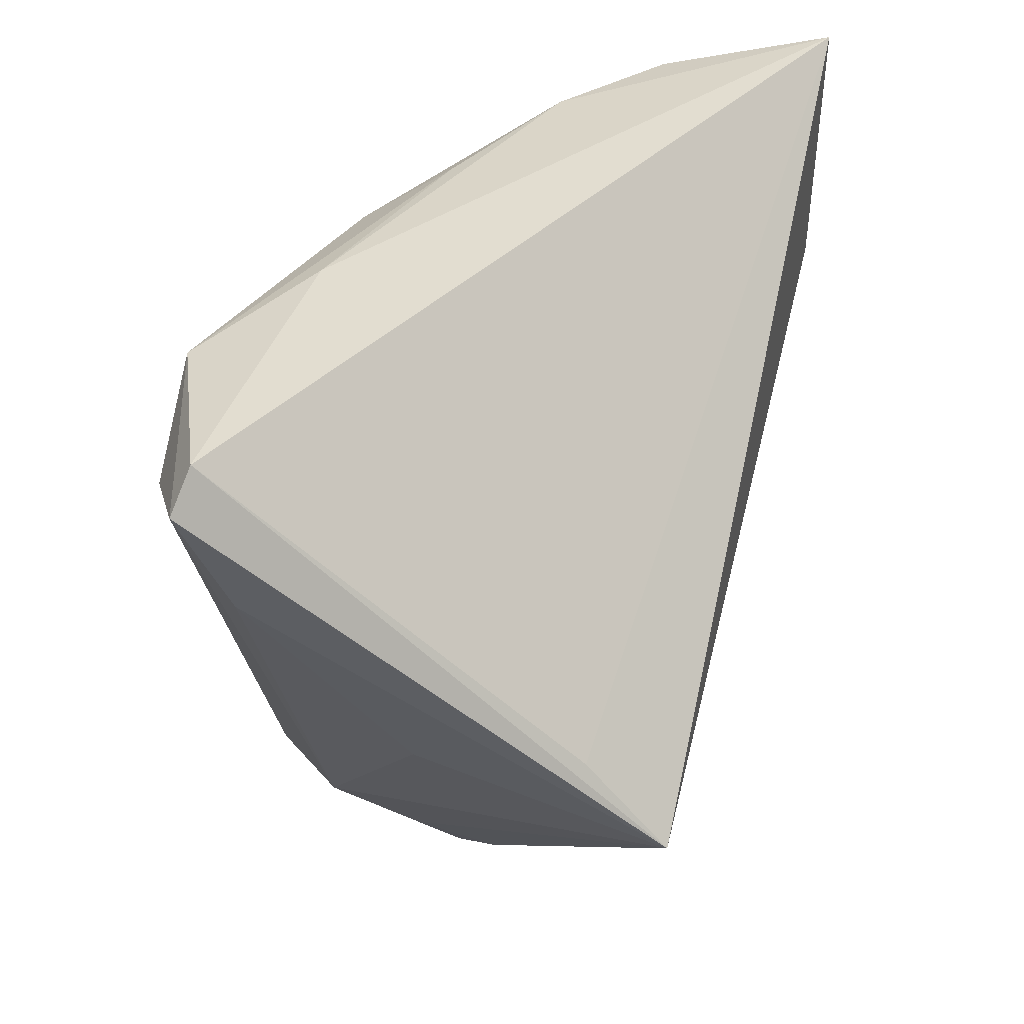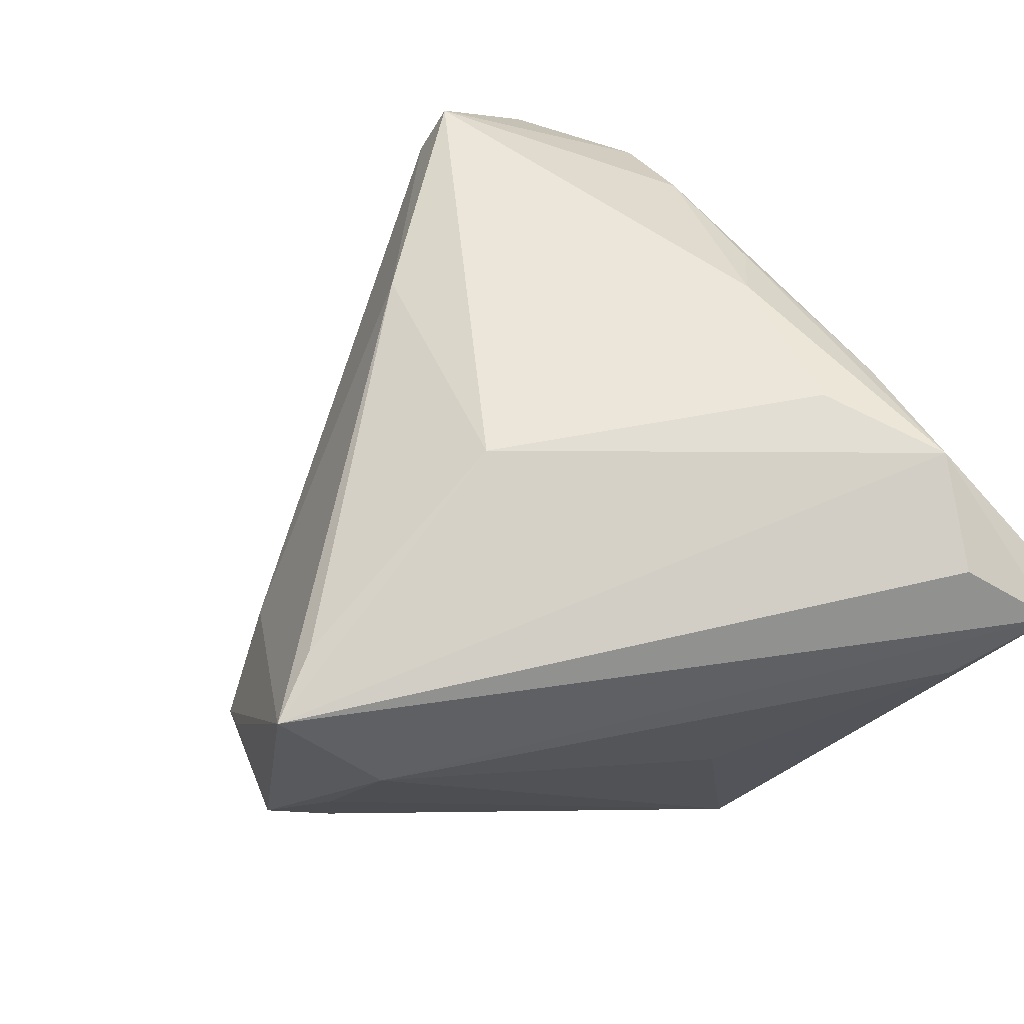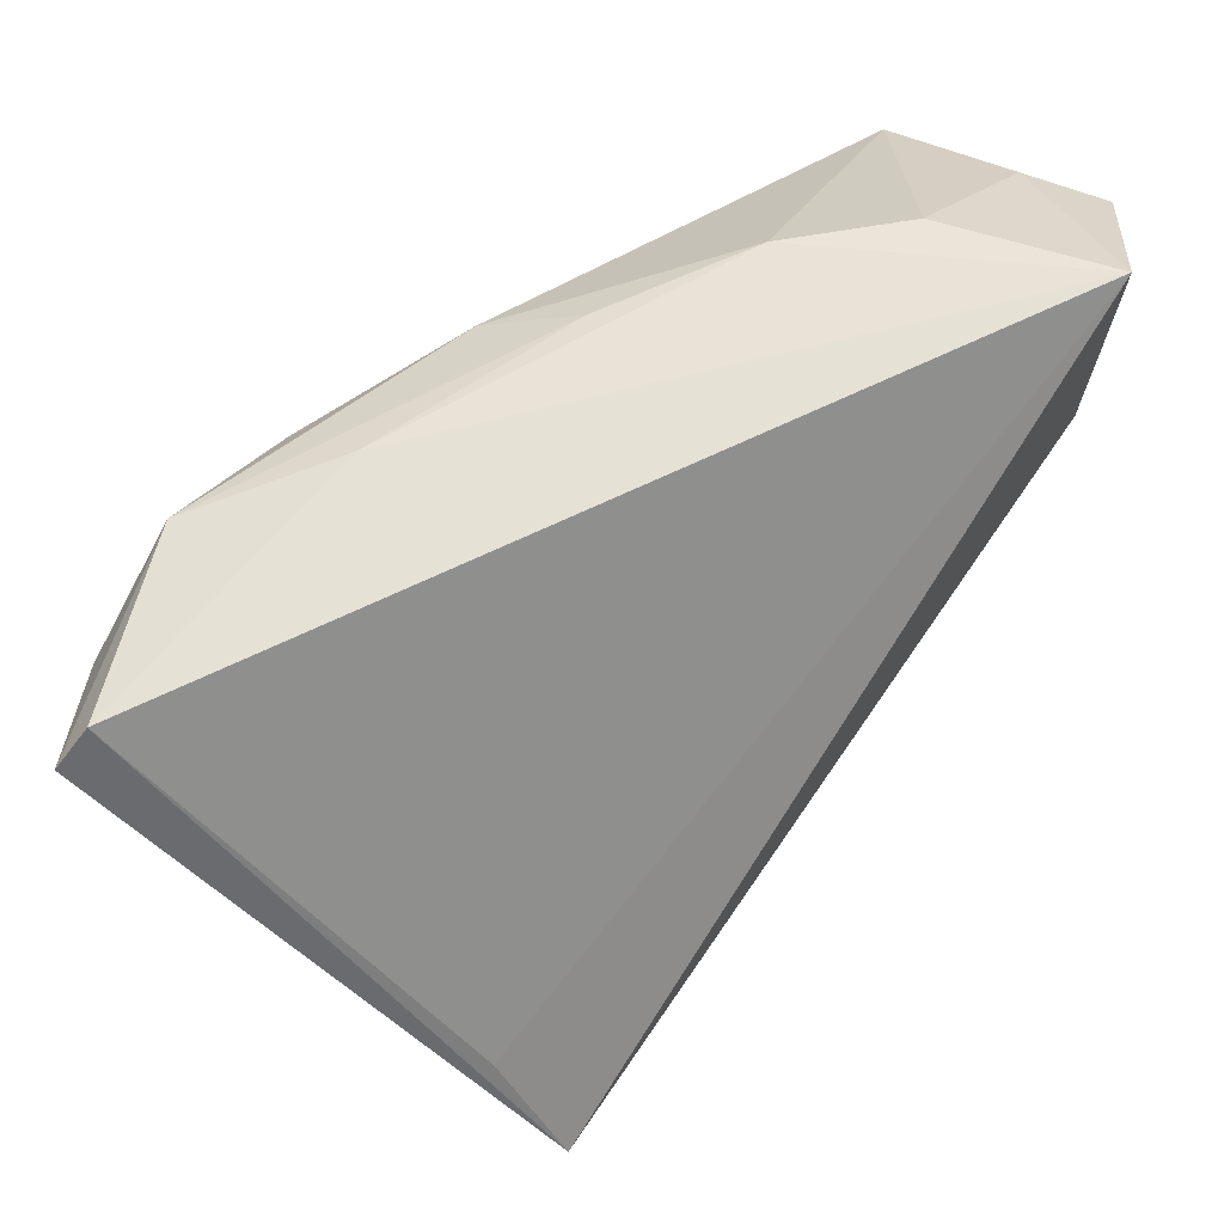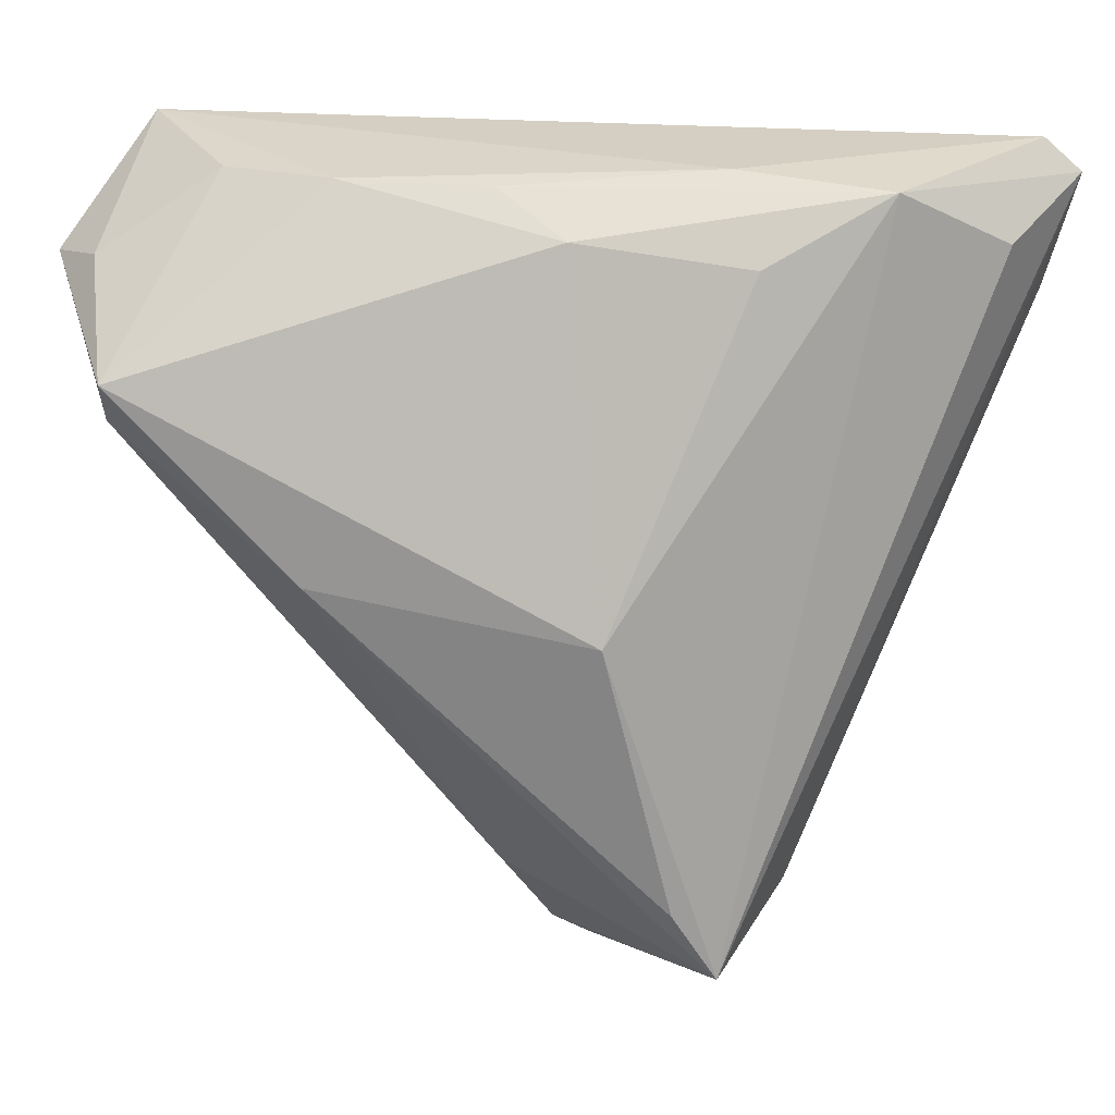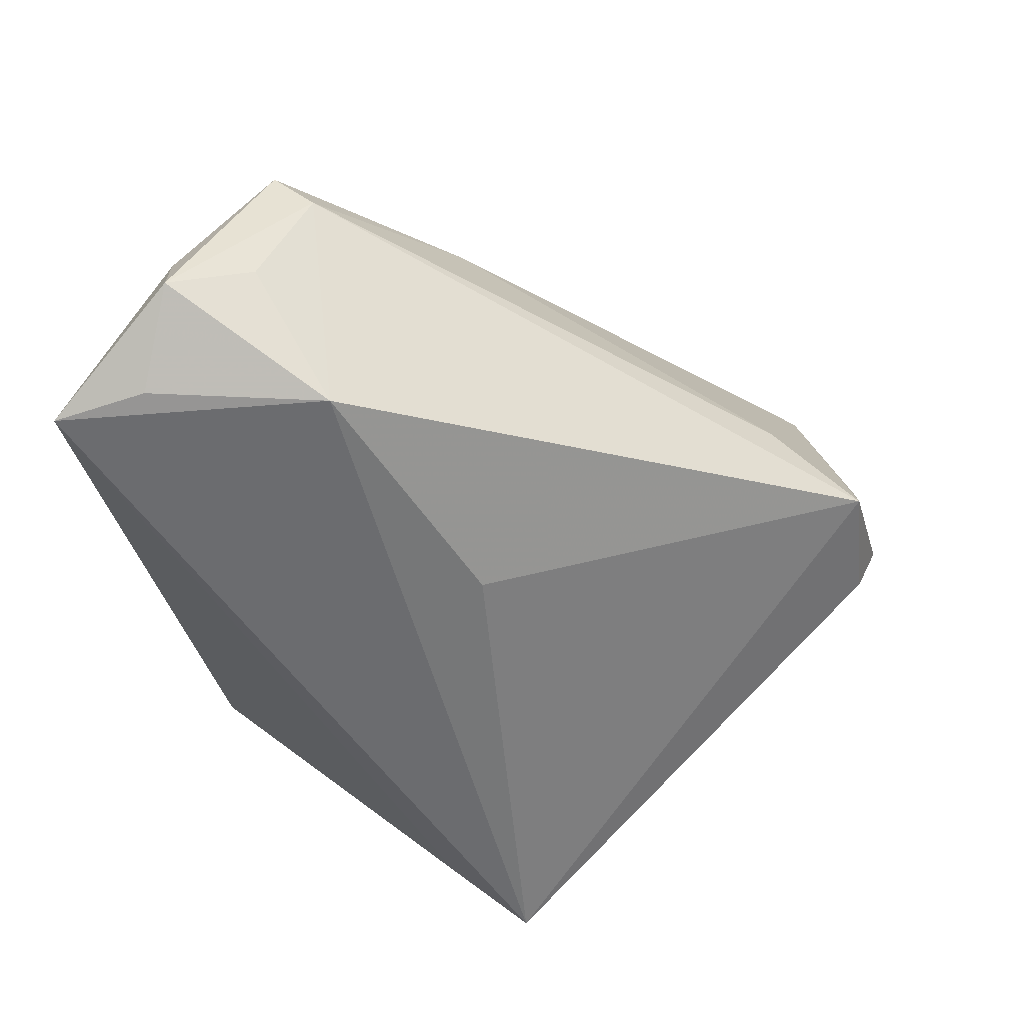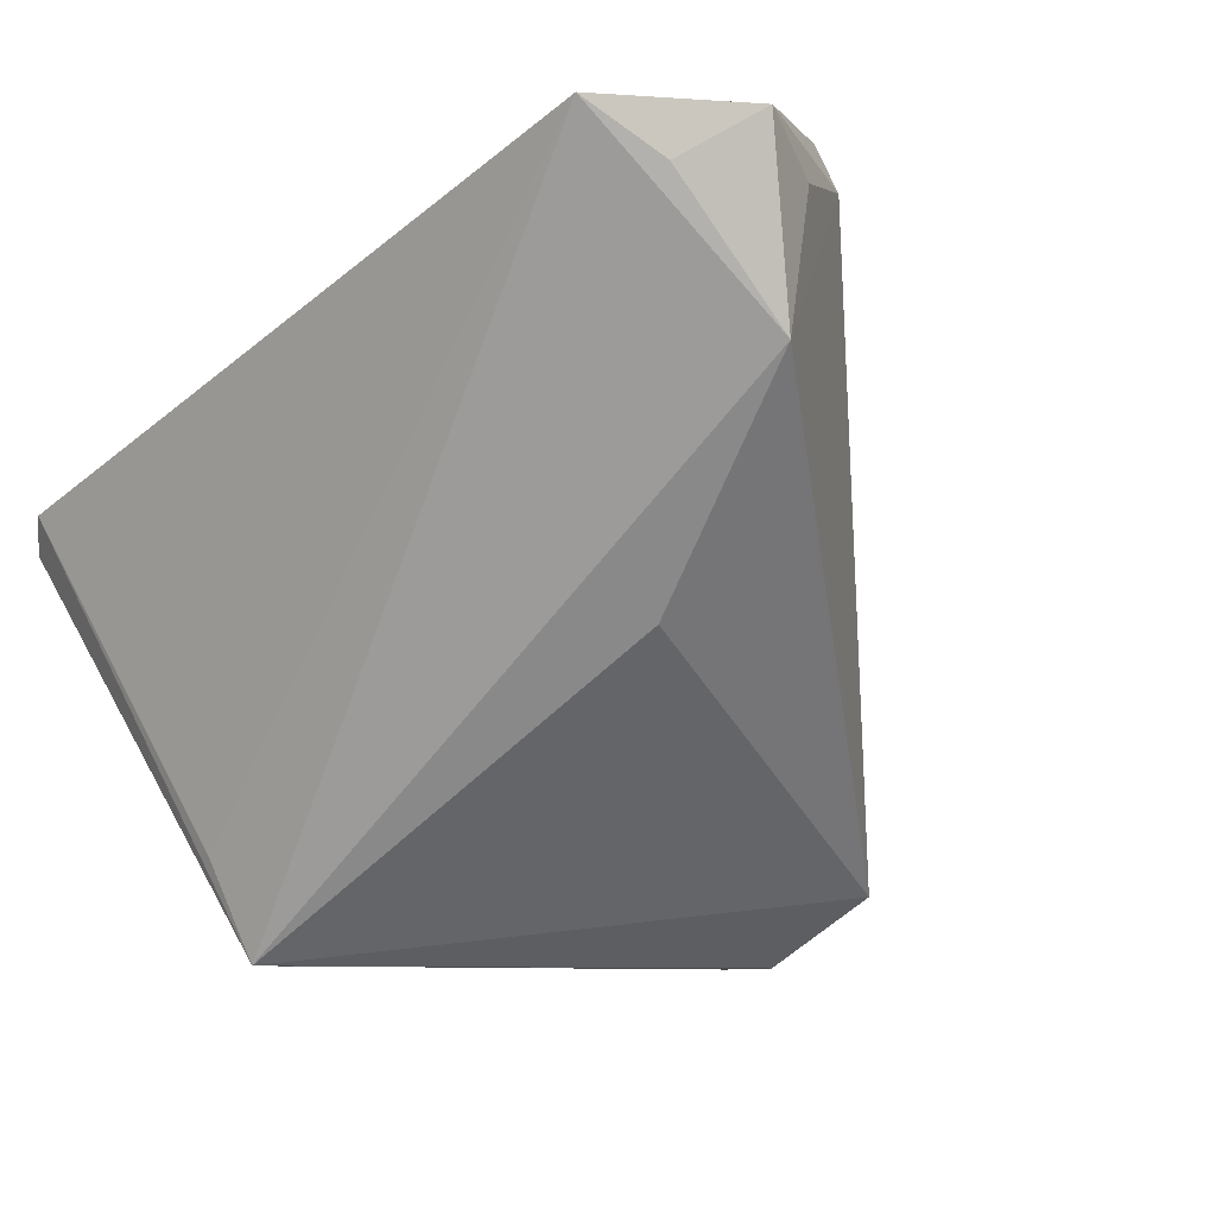
<metadata>
{"format":"obj","ext":"obj","renderer":"f3d","projection":"perspective","resolution":1024,"background":"white","views":[{"elev":45.3,"azim":103.9,"up":"+Y"},{"elev":79.4,"azim":55.4,"up":"+Z"},{"elev":70.8,"azim":125.4,"up":"+Y"},{"elev":16.9,"azim":-16.0,"up":"+Y"},{"elev":-53.7,"azim":-84.2,"up":"+Z"},{"elev":-69.9,"azim":-138.2,"up":"+Z"}]}
</metadata>
<code>
v -0.04345 0.02857 -0.01831
v -0.007775 0.002232 -0.02277
v -0.041 0.02927 -0.01089
v -0.04163 0.0159 -0.001554
v -0.02926 0.03722 -0.008451
v 0.002543 -0.03832 0.001529
v -0.03289 0.0406 -0.02429
v 0.01269 -0.03839 -0.001918
v -0.04264 0.02001 0.002256
v -0.007923 0.03684 0.007906
v -0.03482 0.03152 -0.02377
v 0.02362 0.03731 0.02339
v 0.04005 0.0406 0.01702
v 0.0003156 -0.03835 -0.00288
v -0.04116 0.02073 -0.01368
v -0.003563 0.03299 0.01546
v 0.008131 -0.03382 0.02429
v 0.03906 0.01067 -0.01638
v 0.01781 -0.02859 0.01541
v 0.03478 0.03213 0.02254
v -0.006222 -0.02942 0.001942
v 0.03516 0.002299 0.0007665
v 0.01583 -0.03437 0.006728
v -0.002943 -0.00112 0.02422
v 0.003829 -0.02721 0.0239
v -0.03252 0.01405 -0.02429
v 0.01244 -0.0406 0.002998
v 0.01152 0.03859 0.01482
v -0.02078 0.03702 0.0002004
v 0.04207 0.02653 0.01374
v 0.01154 0.03096 0.02228
v -0.0267 0.002518 0.01072
v 0.01607 -0.03552 -0.001955
v 0.04022 0.002461 -0.02429
v 0.04345 0.03749 0.01795
f 26 7 34
f 17 27 19
f 13 34 18
f 18 7 13
f 34 7 18
f 19 34 22
f 22 30 19
f 34 30 22
f 35 34 13
f 35 30 34
f 19 30 35
f 35 17 19
f 34 14 2
f 2 26 34
f 14 26 2
f 1 7 11
f 11 26 1
f 7 26 11
f 23 34 19
f 19 27 23
f 8 14 34
f 8 27 14
f 31 16 24
f 14 27 6
f 6 17 14
f 27 17 6
f 14 17 21
f 33 8 34
f 27 8 33
f 34 23 33
f 33 23 27
f 24 16 9
f 17 35 20
f 24 9 32
f 32 21 17
f 1 9 3
f 3 9 5
f 3 7 1
f 3 5 7
f 29 9 16
f 5 9 29
f 7 5 29
f 1 26 15
f 24 17 12
f 17 20 12
f 12 31 24
f 16 31 12
f 12 35 13
f 12 20 35
f 25 17 24
f 24 32 25
f 25 32 17
f 21 32 4
f 4 32 9
f 14 21 4
f 4 26 14
f 4 15 26
f 4 9 1
f 1 15 4
f 10 29 16
f 16 12 10
f 28 12 13
f 13 7 28
f 7 29 28
f 29 10 28
f 28 10 12

</code>
